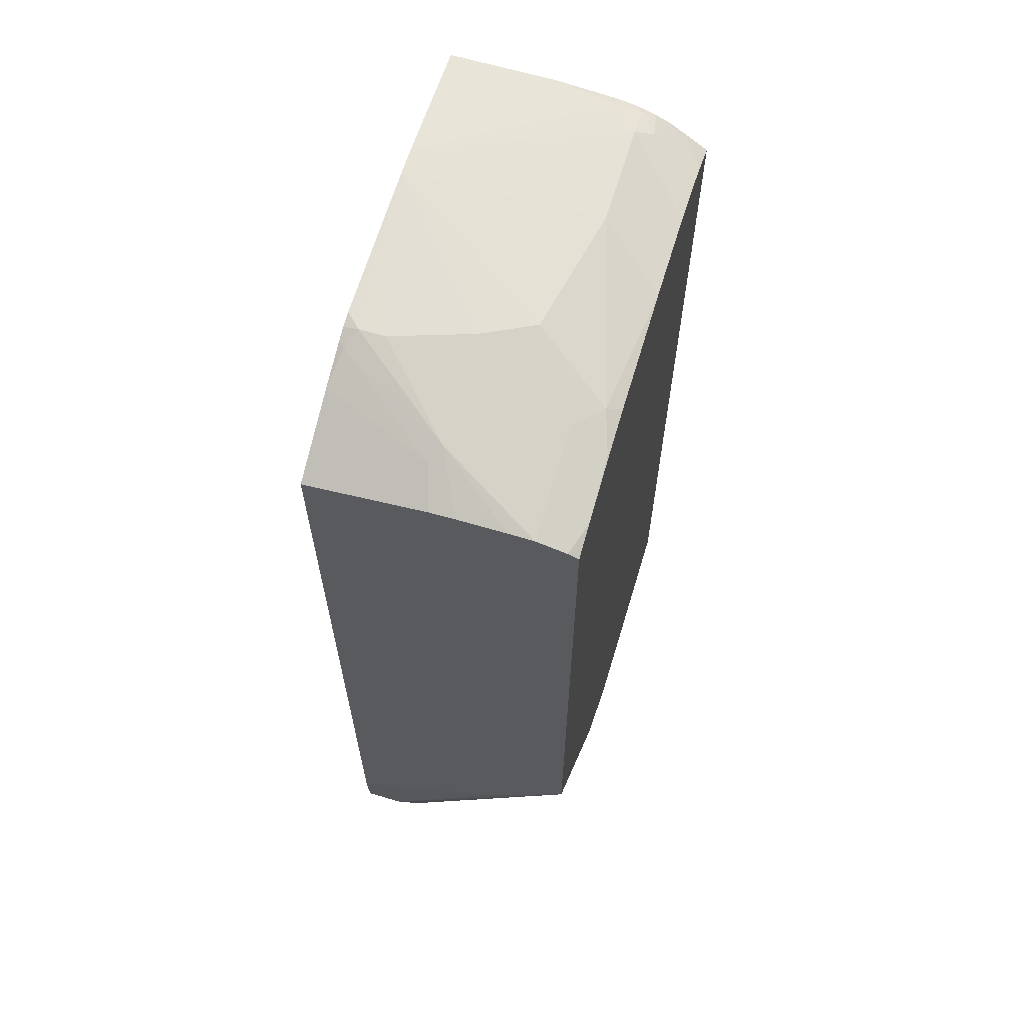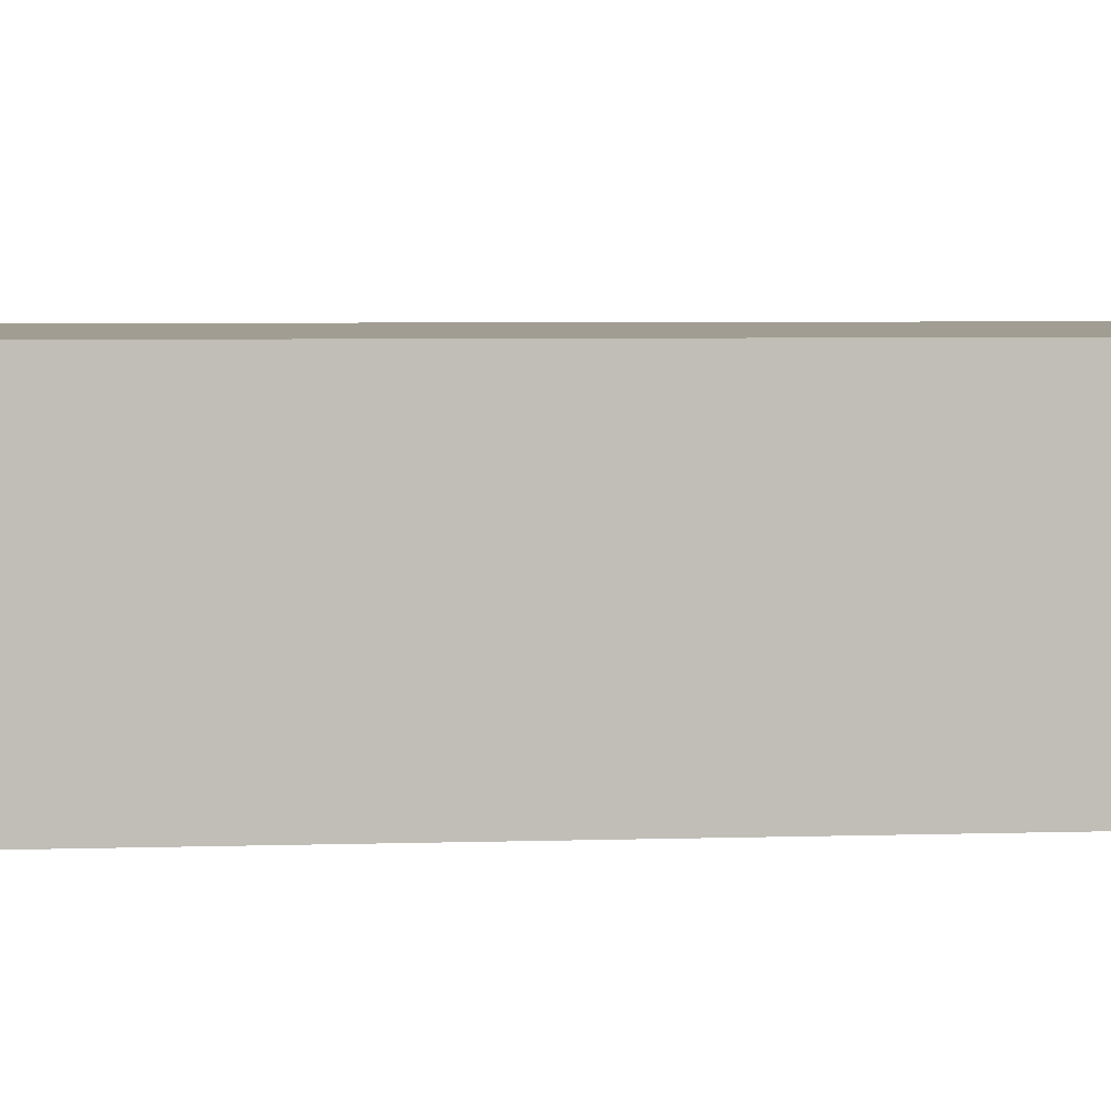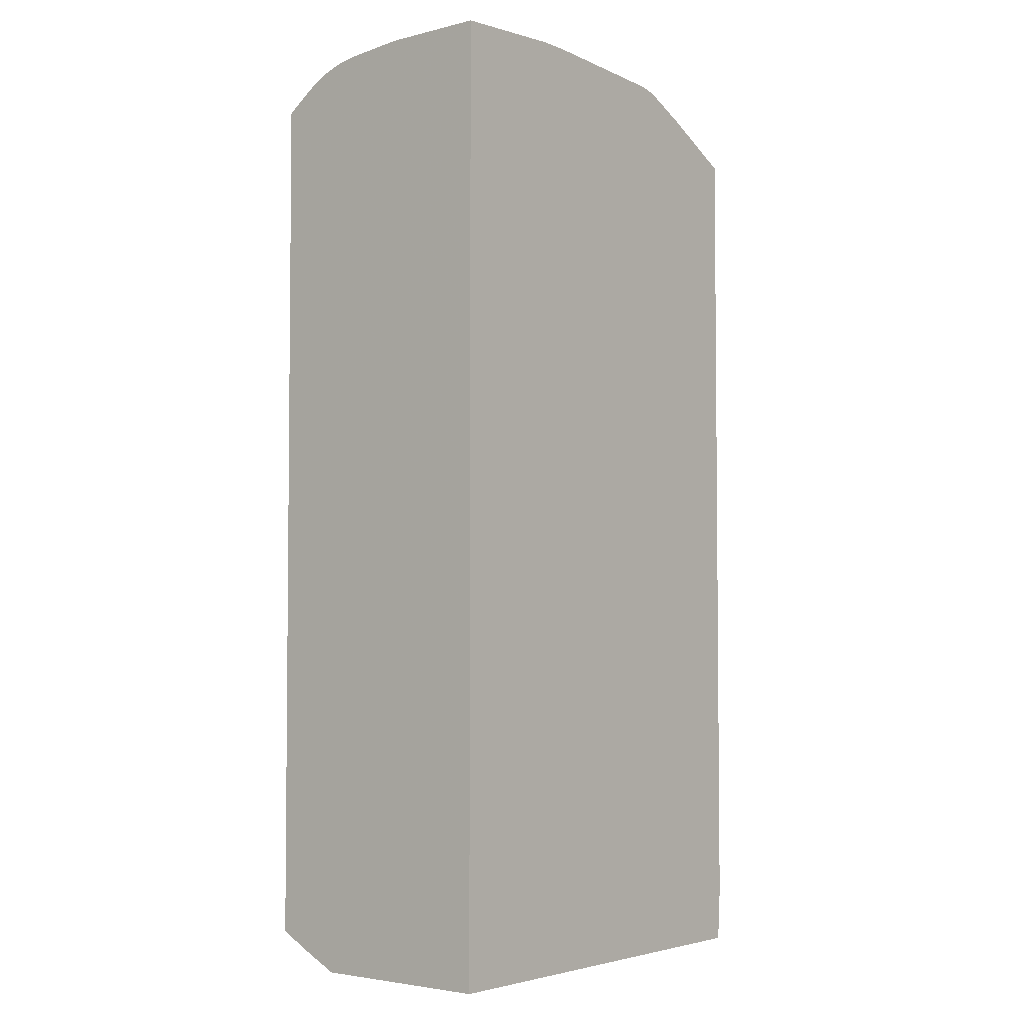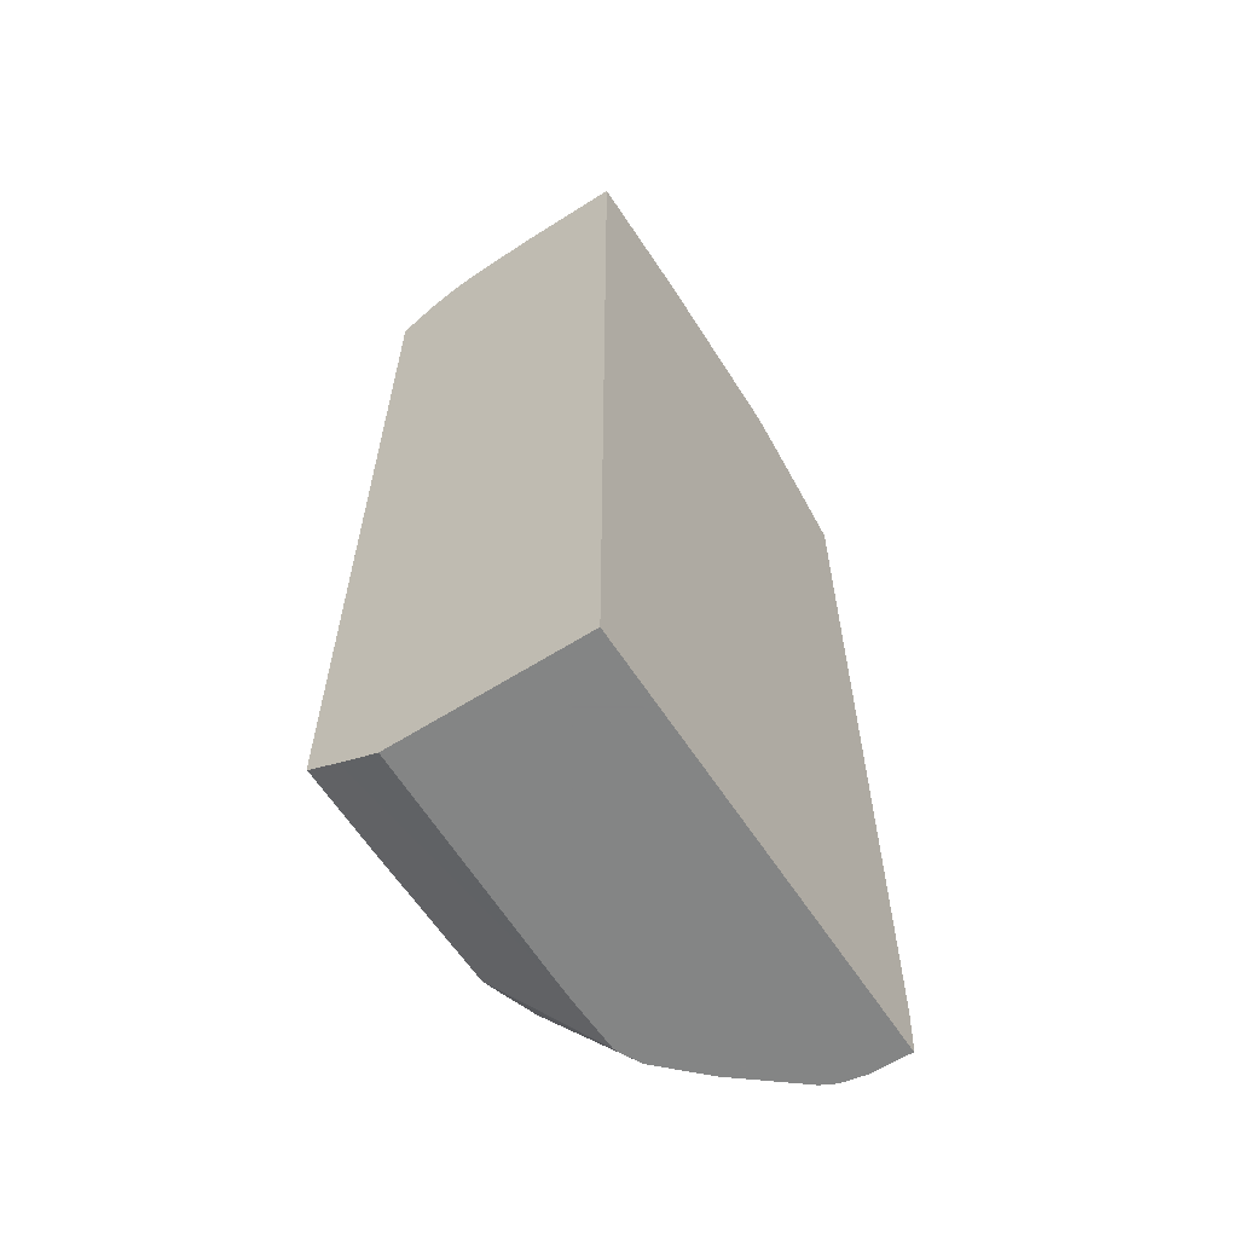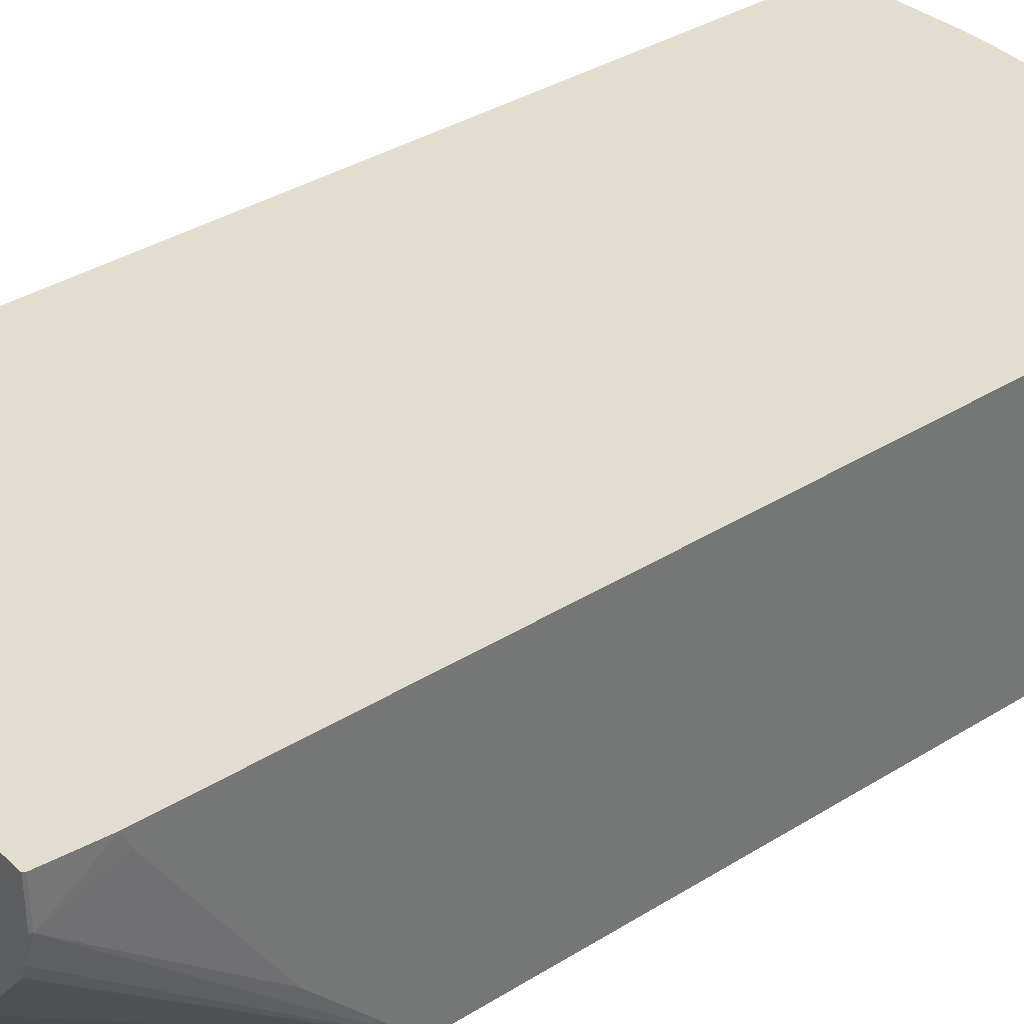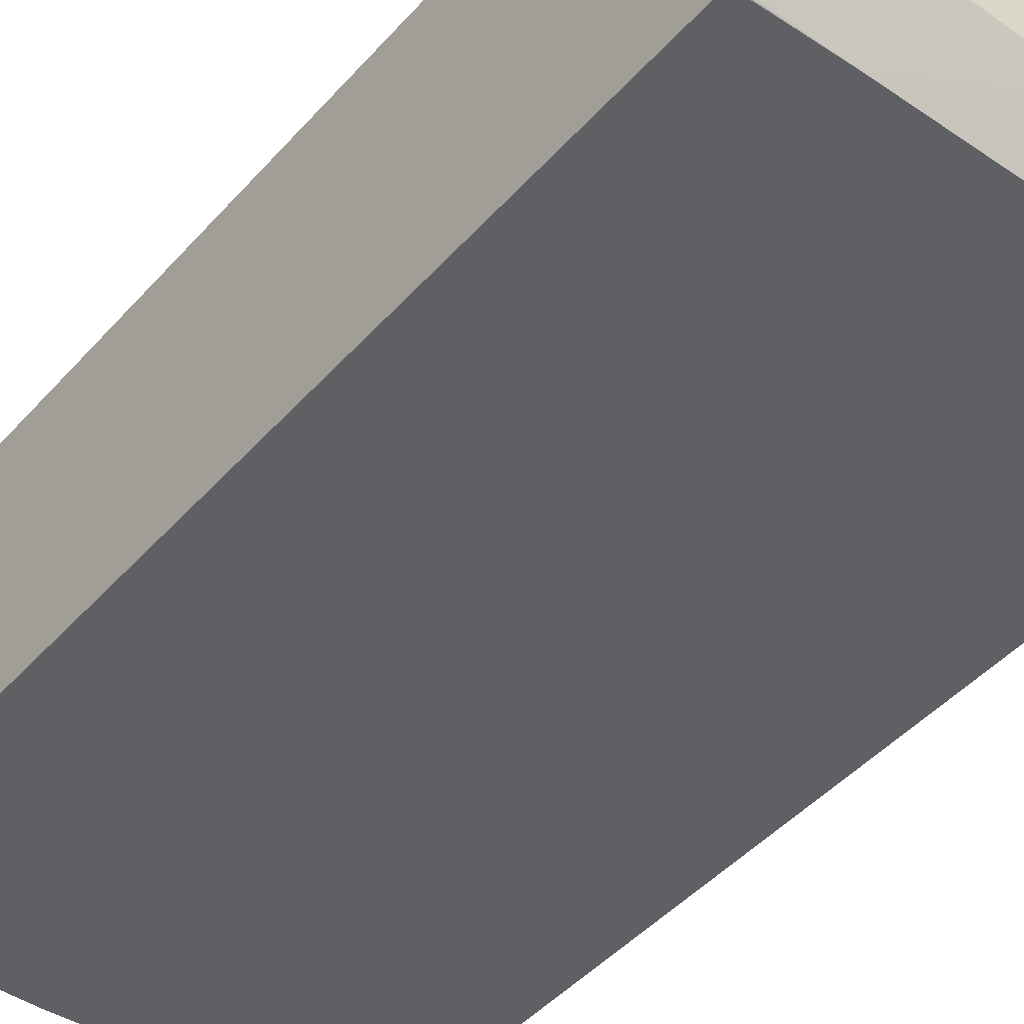
<metadata>
{"format":"obj","ext":"obj","renderer":"f3d","projection":"perspective","resolution":1024,"background":"white","views":[{"elev":63.8,"azim":-73.2,"up":"+Z"},{"elev":4.6,"azim":83.9,"up":"+Y"},{"elev":-3.7,"azim":129.2,"up":"+Z"},{"elev":-61.6,"azim":122.8,"up":"+Z"},{"elev":35.6,"azim":-129.5,"up":"+Y"},{"elev":-45.2,"azim":141.5,"up":"+Y"}]}
</metadata>
<code>
v -0.1888 -0.3911 0.2979
v -0.1888 -0.3564 0.2979
v -0.1888 -0.4092 0.2974
v -0.149 -0.3352 0.3165
v -0.1614 -0.329 0.3103
v -0.1888 -0.3375 0.2973
v -0.1888 -0.4309 0.292
v -0.1831 -0.4252 0.2948
v -0.1086 -0.4252 0.3135
v -0.1117 -0.4097 0.3165
v -0.05584 -0.3724 0.3351
v -0.07446 -0.3352 0.3351
v -0.09308 -0.2794 0.3351
v -0.09308 -0.2607 0.3351
v -0.1055 -0.2545 0.329
v -0.1552 -0.2501 0.3041
v -0.1888 -0.2501 0.2873
v -0.1303 -0.2501 0.3165
v -0.1888 -0.4376 0.2886
v -0.1656 -0.4384 0.2959
v -0.121 -0.4376 0.3072
v -0.09308 -0.4283 0.3165
v 0.02923 -0.2501 0.3405
v 0.03722 -0.3911 0.3351
v -0.08247 -0.2501 0.3351
v -0.09308 -0.2501 0.3328
v -0.1018 -0.2501 0.3294
v -0.1756 -0.2501 0.2939
v -0.1888 -0.2501 0.2832
v -0.18 -0.2501 0.2917
v -0.1888 -0.4384 0.2882
v -0.1206 -0.4384 0.3068
v -0.08805 -0.4384 0.3115
v -3.052e-05 -0.4384 0.3165
v 0.05052 -0.2501 0.3405
v 0.1117 -0.3911 0.3351
v -0.1888 -0.2501 -0.3341
v -0.1888 -0.4384 -0.1979
v 0.06437 -0.4384 0.3165
v 0.1303 -0.3724 0.3351
v 0.1386 -0.3269 0.3351
v 0.1386 -0.2501 0.3351
v 0.1179 -0.4035 0.329
v 0.1327 -0.3911 0.3305
v -0.1862 -0.2501 -0.3724
v -0.1862 -0.2794 -0.3724
v -0.1888 -0.2607 -0.33
v -0.1888 -0.375 -0.2568
v -0.183 -0.2922 -0.3741
v -0.1816 -0.2978 -0.3741
v -0.1769 -0.3073 -0.3741
v -0.1405 -0.3522 -0.3741
v -0.1218 -0.3708 -0.3741
v -0.1101 -0.3826 -0.3741
v -0.08379 -0.4376 -0.3212
v -0.08299 -0.4384 -0.3208
v 0.08424 -0.4384 0.314
v 0.1386 -0.3801 0.3296
v 0.1386 -0.3724 0.331
v 0.1386 -0.2501 -0.3741
v 0.1386 -0.4097 0.3188
v 0.135 -0.4004 0.3258
v 0.09815 -0.4384 0.3115
v 0.102 -0.4384 0.3107
v 0.1164 -0.4376 0.3072
v 0.1386 -0.3975 0.3244
v 0.1386 -0.3863 0.3281
v -0.1854 -0.2501 -0.3741
v -0.1888 -0.3724 -0.2591
v -0.1854 -0.2794 -0.3741
v -0.09632 -0.3895 -0.3741
v -0.04574 -0.4384 -0.3401
v 0.1386 -0.3879 -0.3741
v 0.1386 -0.4221 0.3103
v 0.1158 -0.4384 0.3068
v 0.1386 -0.4384 0.2984
v -0.09308 -0.3907 -0.3741
v -0.02872 -0.4384 -0.3485
v 0.1386 -0.4104 -0.3628
v -3.052e-05 -0.3911 -0.3741
v 0.1386 -0.4384 -0.3473
v -0.09148 -0.3911 -0.3741
v -0.02792 -0.4376 -0.3492
v -0.02551 -0.4384 -0.3487
v 0.1386 -0.4159 -0.36
v -0.03805 -0.3919 -0.3741
v -0.01885 -0.3915 -0.3741
v 0.07446 -0.4384 -0.3487
v 0.1386 -0.4381 -0.3478
v -0.05423 -0.3919 -0.3741
v 0.1386 -0.4366 -0.3489
f 41 76 81
f 41 81 89
f 41 89 91
f 43 65 61
f 41 61 74
f 41 91 85
f 41 66 61
f 41 74 76
f 41 85 79
f 43 63 64
f 41 73 60
f 41 60 42
f 43 61 62
f 43 62 44
f 43 57 63
f 43 64 65
f 41 67 66
f 41 79 73
f 41 58 67
f 36 43 44
f 40 59 41
f 44 62 66
f 35 40 41
f 35 41 42
f 36 39 43
f 36 44 40
f 37 45 46
f 37 46 47
f 38 48 46
f 38 46 49
f 38 49 50
f 38 50 51
f 38 51 52
f 38 52 53
f 38 53 54
f 38 54 55
f 38 55 56
f 39 57 43
f 40 44 58
f 40 58 59
f 41 59 58
f 44 66 67
f 79 87 80
f 45 68 70
f 61 65 74
f 64 75 65
f 65 75 76
f 65 76 74
f 71 77 78
f 71 78 72
f 73 79 80
f 77 82 78
f 78 83 84
f 78 82 83
f 79 85 86
f 79 86 87
f 35 36 40
f 81 88 89
f 82 90 83
f 83 90 84
f 84 90 86
f 84 86 88
f 85 91 88
f 61 66 62
f 44 67 58
f 56 71 72
f 54 71 56
f 45 70 46
f 46 48 69
f 46 69 47
f 46 70 49
f 49 70 68
f 49 68 60
f 49 60 73
f 49 73 80
f 49 80 87
f 49 87 86
f 49 86 90
f 49 90 82
f 49 82 77
f 49 77 71
f 49 71 54
f 49 54 53
f 49 53 52
f 49 52 51
f 49 51 50
f 54 56 55
f 24 39 36
f 16 26 25
f 23 36 35
f 4 12 13
f 4 13 14
f 4 14 15
f 4 15 5
f 5 16 17
f 5 17 6
f 5 15 18
f 5 18 16
f 3 12 4
f 7 19 20
f 7 21 9
f 7 9 8
f 9 21 22
f 9 22 10
f 10 22 11
f 11 23 12
f 11 22 24
f 11 24 23
f 7 20 21
f 3 11 12
f 3 10 11
f 3 9 10
f 85 88 86
f 1 2 6
f 1 6 17
f 1 17 29
f 1 29 37
f 1 37 47
f 1 47 69
f 1 69 48
f 1 48 38
f 1 38 31
f 1 31 19
f 1 19 7
f 1 7 3
f 1 3 4
f 1 4 2
f 2 4 5
f 2 5 6
f 3 7 8
f 3 8 9
f 12 23 13
f 24 34 39
f 13 23 14
f 14 26 15
f 20 78 84
f 20 84 88
f 20 88 81
f 20 81 76
f 20 76 75
f 20 75 64
f 20 64 63
f 20 63 57
f 20 72 78
f 20 57 39
f 20 34 33
f 20 33 32
f 20 32 21
f 21 32 33
f 21 33 22
f 22 33 34
f 22 34 24
f 23 24 36
f 20 39 34
f 20 56 72
f 20 38 56
f 20 31 38
f 14 23 25
f 15 26 27
f 15 27 18
f 16 28 17
f 16 18 27
f 16 27 26
f 16 25 23
f 16 23 35
f 16 35 42
f 16 42 60
f 16 60 68
f 16 68 45
f 16 45 37
f 16 37 29
f 16 29 30
f 16 30 28
f 17 28 30
f 17 30 29
f 19 31 20
f 14 25 26
f 88 91 89

</code>
